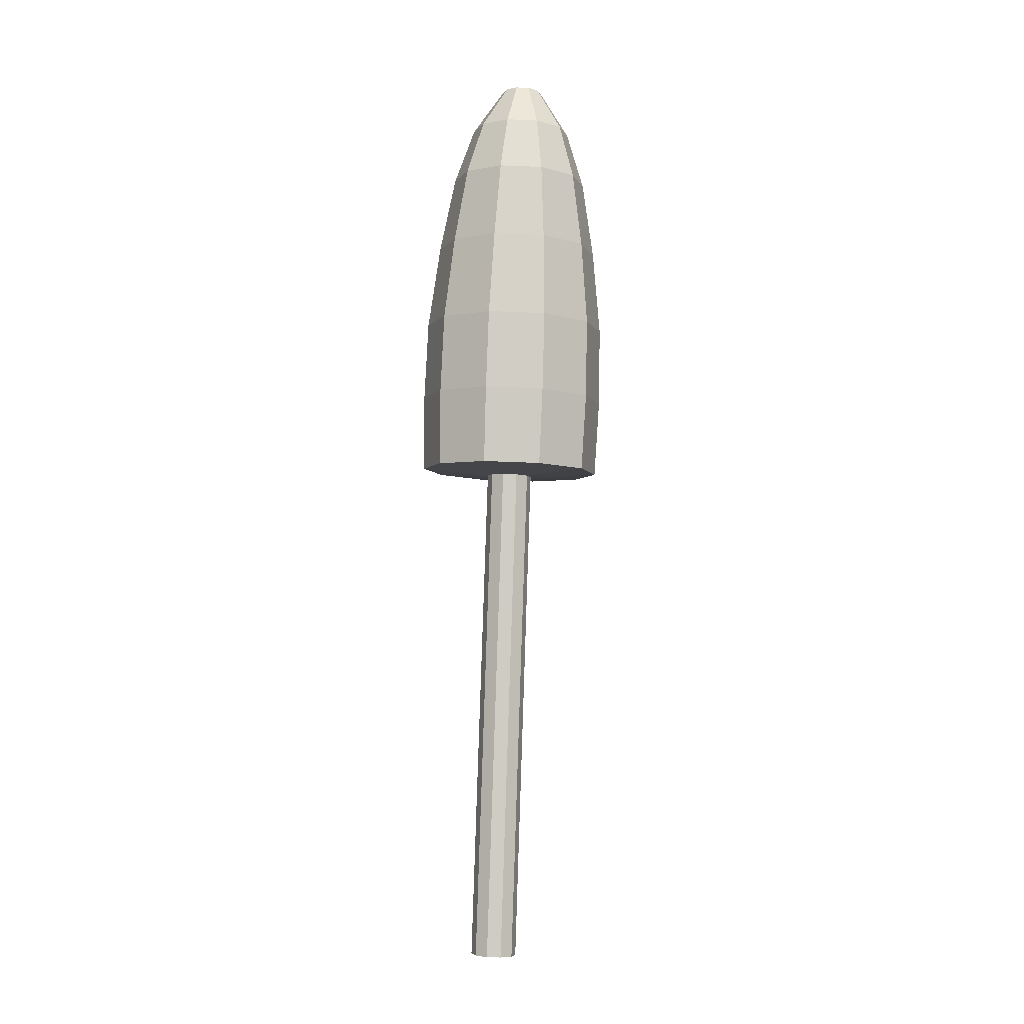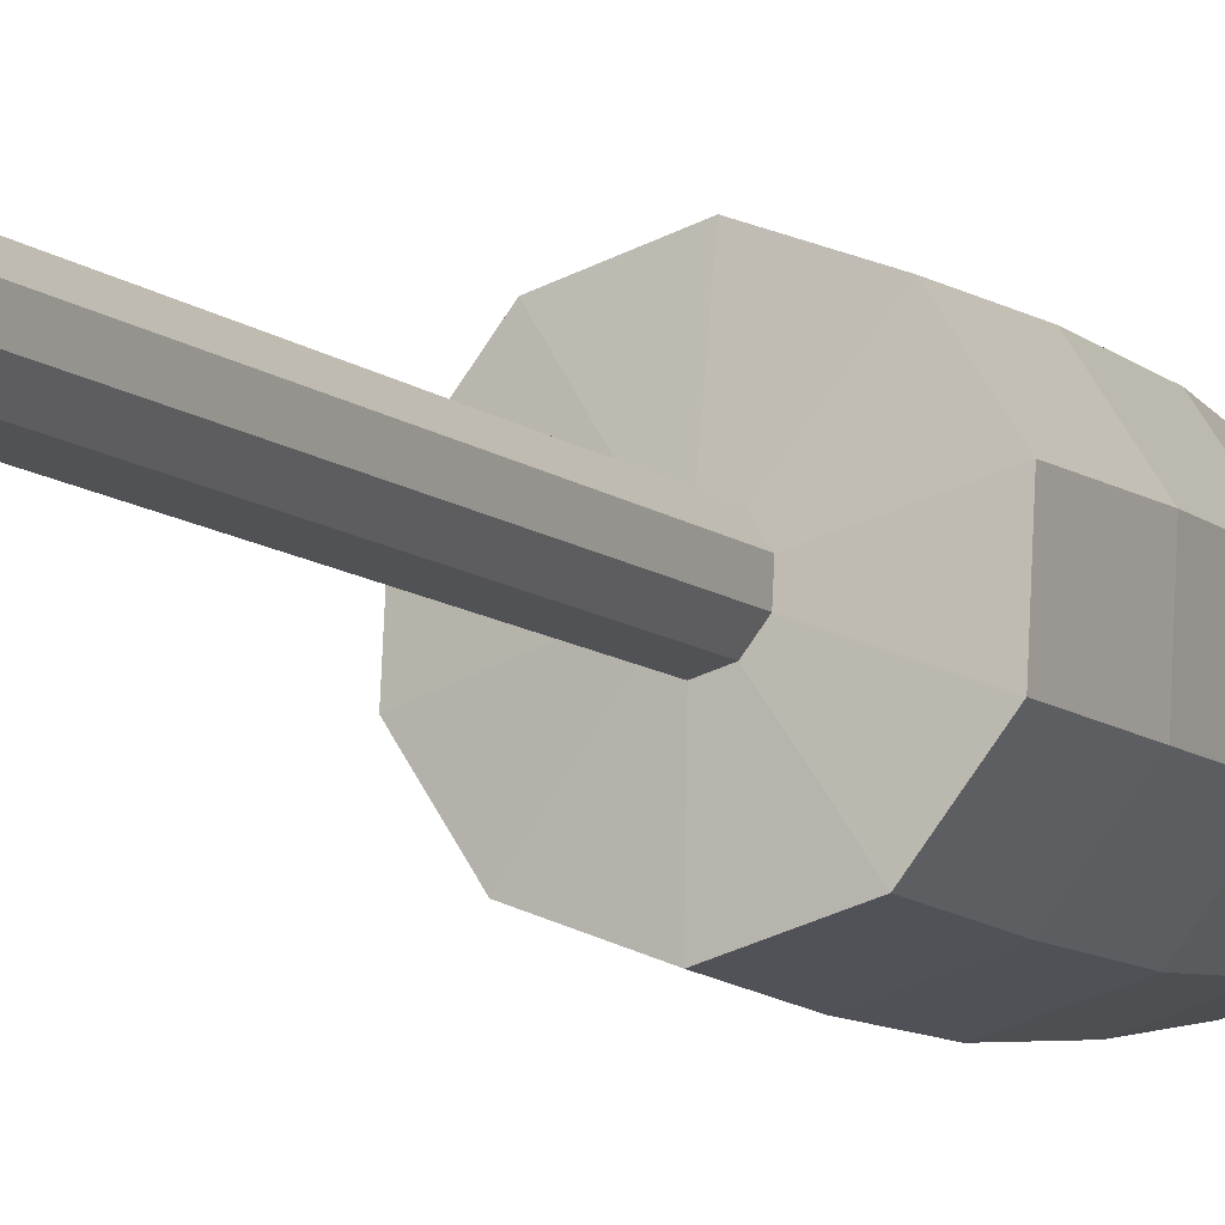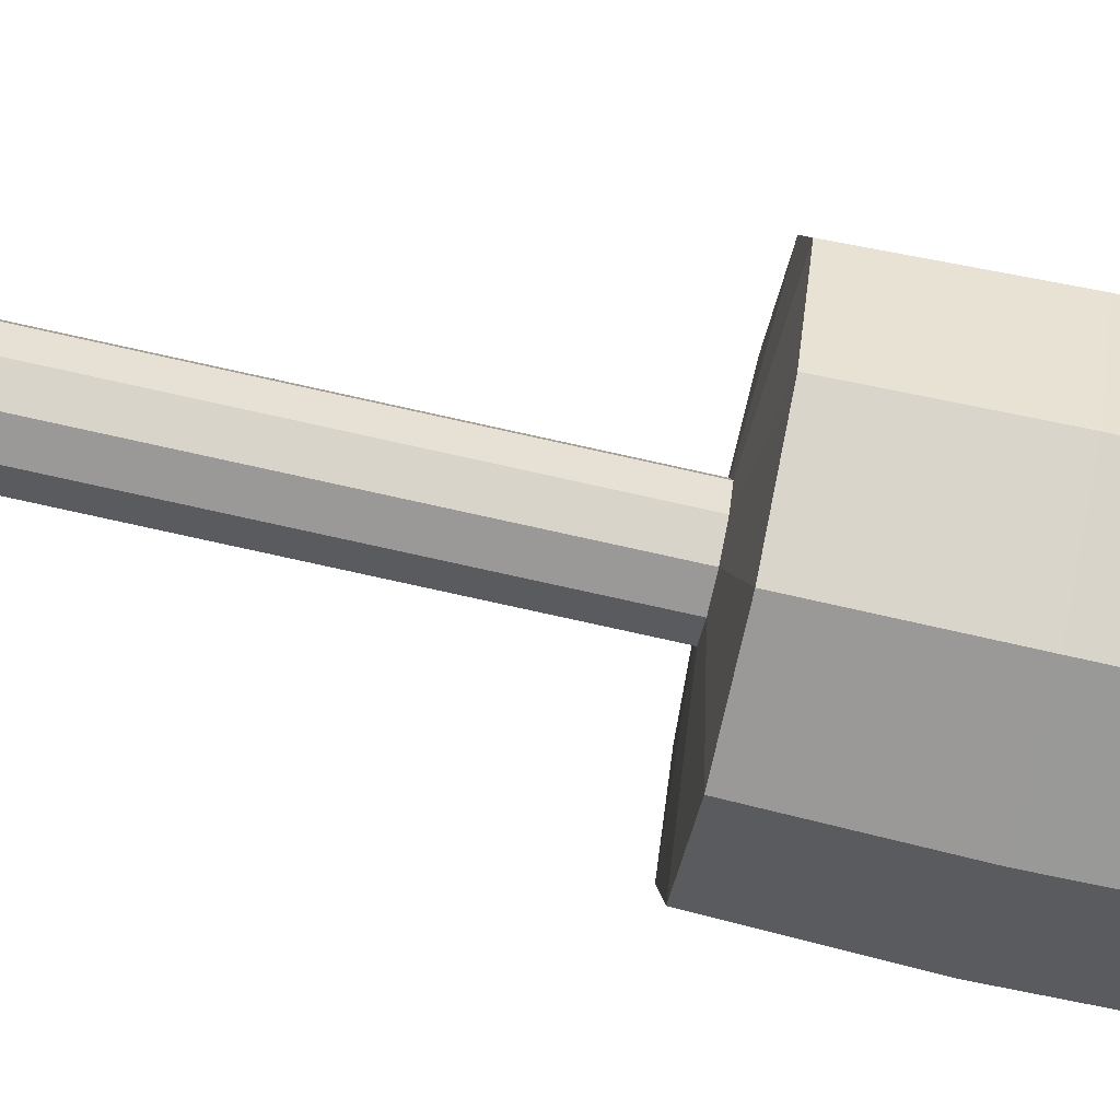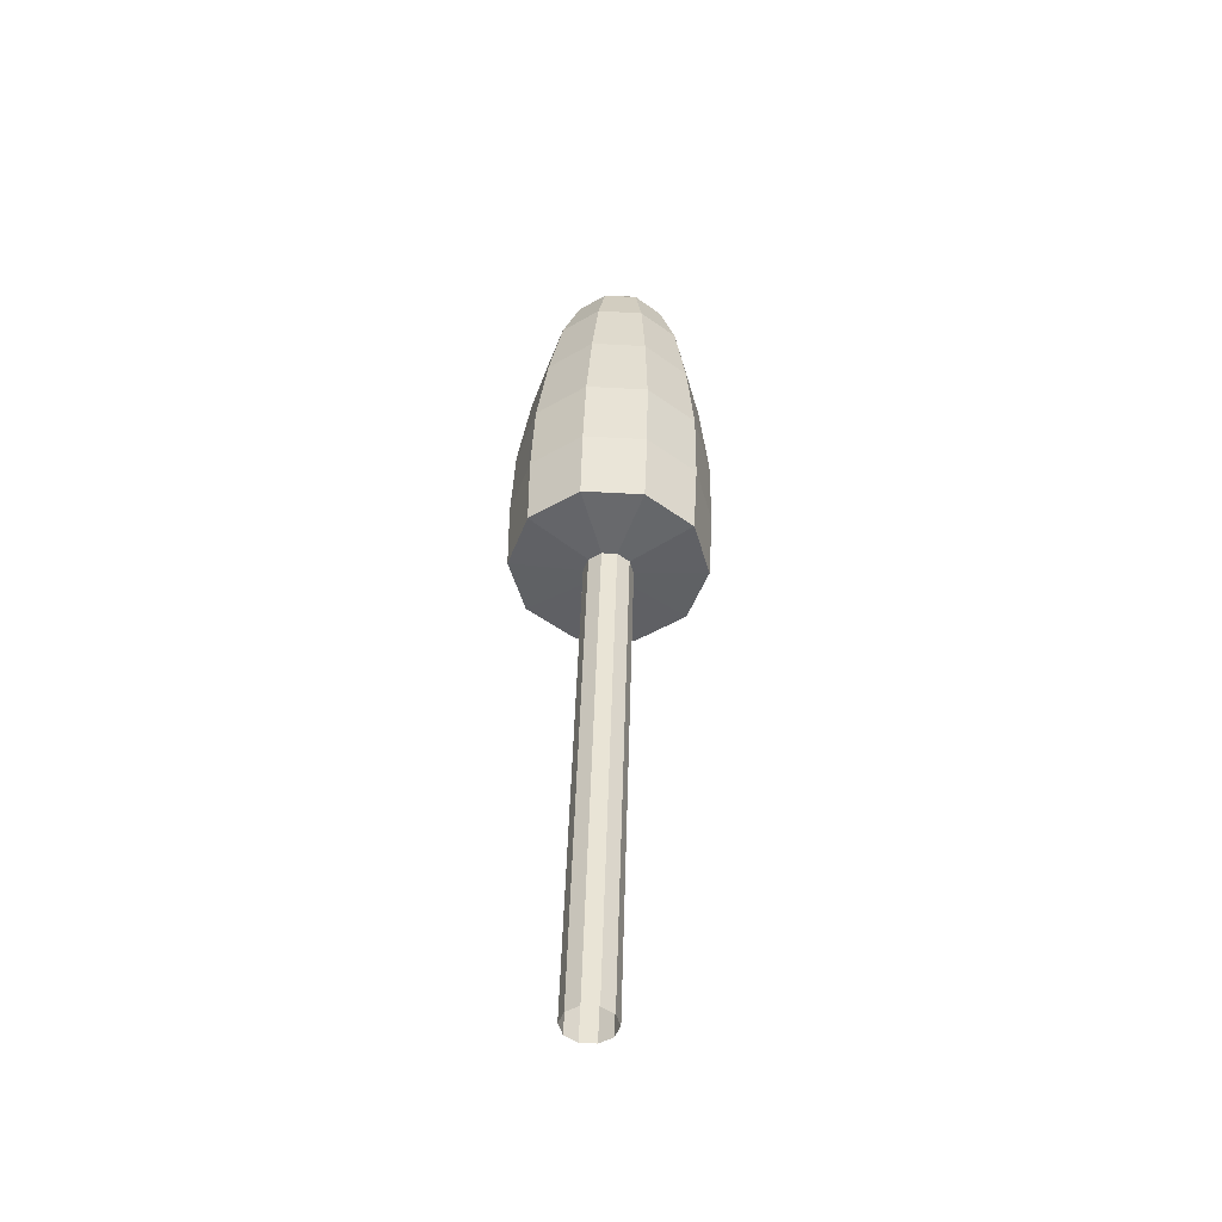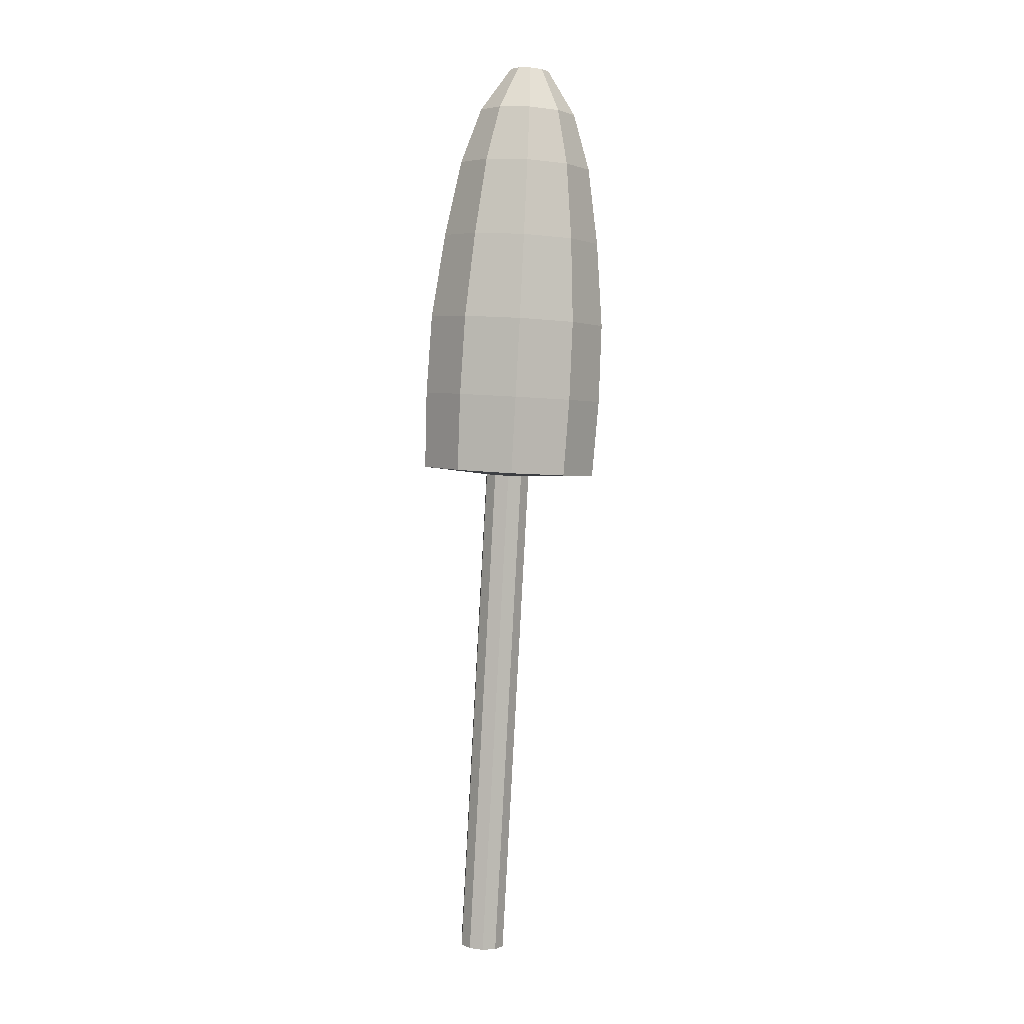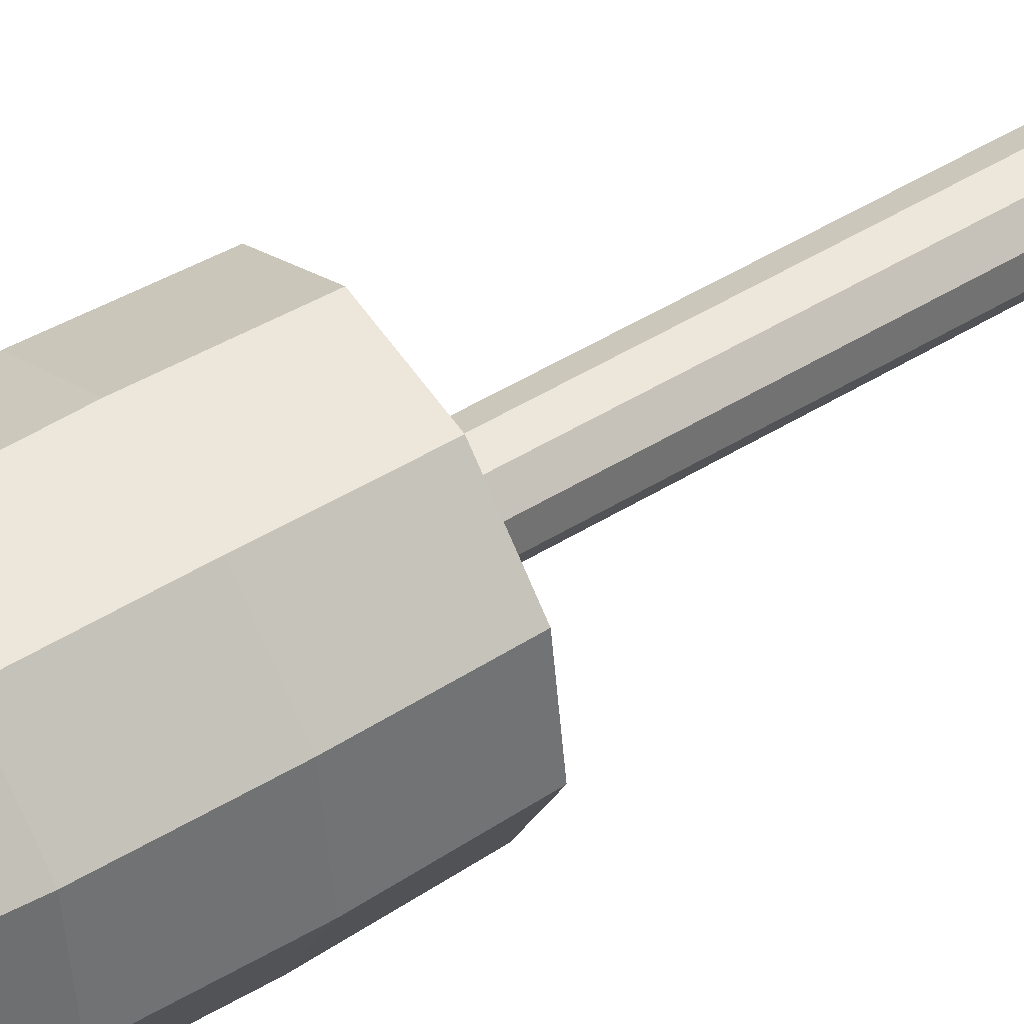
<metadata>
{"format":"obj","ext":"obj","renderer":"f3d","projection":"perspective","resolution":1024,"background":"white","views":[{"elev":-10.6,"azim":160.3,"up":"+Y"},{"elev":-3.6,"azim":27.9,"up":"+Z"},{"elev":-50.4,"azim":78.8,"up":"+Z"},{"elev":-43.0,"azim":15.7,"up":"+Y"},{"elev":7.8,"azim":33.7,"up":"+Y"},{"elev":37.1,"azim":-124.9,"up":"+Z"}]}
</metadata>
<code>
o mesh4/mesh4-geometry#mesh4-geometry
v 0.006968 0.237 -0.5387
v 0.001274 0.2598 -0.5246
v -0.007164 0.2374 -0.5341
v 0.006968 0.2597 -0.5265
v -0.0159 0.2386 -0.5221
v 0.006968 0.2098 -0.5449
v 0.0211 0.2374 -0.5341
v -0.002245 0.2603 -0.5198
v -0.0243 0.212 -0.5223
v -0.01235 0.2104 -0.5386
v 0.02629 0.2104 -0.5386
v 0.01266 0.2598 -0.5246
v -0.0159 0.2401 -0.5073
v -0.0243 0.214 -0.502
v 0.006968 0.1733 -0.5477
v 0.03004 0.174 -0.5402
v 0.02983 0.2386 -0.5221
v 0.03823 0.212 -0.5223
v -0.002245 0.2609 -0.5138
v -0.03037 0.1759 -0.5207
v -0.03037 0.1783 -0.4965
v -0.01611 0.174 -0.5402
v 0.0443 0.1759 -0.5207
v 0.01618 0.2603 -0.5198
v -0.007164 0.2412 -0.4954
v -0.01235 0.2156 -0.4857
v -0.01611 0.1802 -0.477
v 0.006968 0.133 -0.5484
v 0.03277 0.1338 -0.5401
v 0.04872 0.136 -0.5182
v 0.02983 0.2401 -0.5073
v 0.03823 0.214 -0.502
v 0.0443 0.1783 -0.4965
v 0.001274 0.2614 -0.509
v -0.03478 0.136 -0.5182
v -0.03478 0.1386 -0.4912
v -0.01884 0.1408 -0.4694
v -0.01884 0.1338 -0.5401
v 0.04872 0.1386 -0.4912
v 0.01618 0.2609 -0.5138
v 0.006968 0.2417 -0.4908
v 0.006968 0.2163 -0.4794
v 0.006968 0.181 -0.4695
v 0.006968 0.1416 -0.461
v 0.006968 0.09582 -0.5454
v 0.03318 0.09666 -0.537
v 0.04938 0.09884 -0.5148
v 0.04938 0.1015 -0.4873
v 0.0211 0.2412 -0.4954
v 0.02629 0.2156 -0.4857
v 0.03004 0.1802 -0.477
v 0.03277 0.1408 -0.4694
v 0.006968 0.2616 -0.5072
v -0.03544 0.09884 -0.5148
v -0.03544 0.1015 -0.4873
v -0.01924 0.1037 -0.4652
v 0.006968 0.1045 -0.4567
v -0.01924 0.09666 -0.537
v 0.03318 0.1037 -0.4652
v 0.01266 0.2614 -0.509
v -0.0185 0.0605 -0.5324
v 0.03244 0.0605 -0.5324
v 0.04818 0.06262 -0.5108
v 0.04818 0.06523 -0.4842
v 0.03244 0.06735 -0.4626
v -0.03424 0.06262 -0.5108
v -0.03424 0.06523 -0.4842
v -0.0185 0.06735 -0.4626
v 0.006968 0.05969 -0.5406
v 0.006968 0.06816 -0.4544
v 0.006968 0.06048 -0.5081
v 0.000581 0.06069 -0.506
v 0.01336 0.06069 -0.506
v 0.0173 0.06122 -0.5006
v 0.01336 0.0624 -0.4885
v 0.006968 0.06261 -0.4864
v -0.003366 0.06122 -0.5006
v 0.000581 0.0624 -0.4885
v 0.0173 0.06187 -0.4939
v -0.003366 0.06187 -0.4939
v 0.006968 -0.1767 -0.4848
v -0.003366 -0.176 -0.4773
v 0.01336 -0.1765 -0.4827
v 0.0173 -0.176 -0.4773
v 0.0173 -0.1753 -0.4706
v 0.01336 -0.1748 -0.4652
v 0.006968 -0.1746 -0.4631
v -0.003366 -0.1753 -0.4706
v 0.000581 -0.1748 -0.4652
v 0.000581 -0.1765 -0.4827
f 1 2 3
f 2 1 4
f 3 2 1
f 4 1 2
f 2 5 3
f 3 5 2
f 3 6 1
f 1 6 3
f 7 4 1
f 1 4 7
f 5 2 8
f 8 2 5
f 9 3 5
f 5 3 9
f 6 3 10
f 10 3 6
f 11 1 6
f 6 1 11
f 4 7 12
f 12 7 4
f 1 11 7
f 7 11 1
f 8 13 5
f 5 13 8
f 3 9 10
f 10 9 3
f 5 14 9
f 9 14 5
f 10 15 6
f 6 15 10
f 6 16 11
f 11 16 6
f 17 12 7
f 7 12 17
f 18 7 11
f 11 7 18
f 13 8 19
f 19 8 13
f 14 5 13
f 13 5 14
f 20 10 9
f 9 10 20
f 21 9 14
f 14 9 21
f 15 10 22
f 22 10 15
f 16 6 15
f 15 6 16
f 23 11 16
f 16 11 23
f 12 17 24
f 24 17 12
f 7 18 17
f 17 18 7
f 11 23 18
f 18 23 11
f 19 25 13
f 13 25 19
f 13 26 14
f 14 26 13
f 10 20 22
f 22 20 10
f 9 21 20
f 20 21 9
f 14 27 21
f 21 27 14
f 22 28 15
f 15 28 22
f 15 29 16
f 16 29 15
f 16 30 23
f 23 30 16
f 31 24 17
f 17 24 31
f 32 17 18
f 18 17 32
f 33 18 23
f 23 18 33
f 25 19 34
f 34 19 25
f 26 13 25
f 25 13 26
f 27 14 26
f 26 14 27
f 35 22 20
f 20 22 35
f 36 20 21
f 21 20 36
f 37 21 27
f 27 21 37
f 28 22 38
f 38 22 28
f 29 15 28
f 28 15 29
f 30 16 29
f 29 16 30
f 39 23 30
f 30 23 39
f 24 31 40
f 40 31 24
f 17 32 31
f 31 32 17
f 18 33 32
f 32 33 18
f 23 39 33
f 33 39 23
f 34 41 25
f 25 41 34
f 25 42 26
f 26 42 25
f 26 43 27
f 27 43 26
f 22 35 38
f 38 35 22
f 20 36 35
f 35 36 20
f 21 37 36
f 36 37 21
f 27 44 37
f 37 44 27
f 38 45 28
f 28 45 38
f 28 46 29
f 29 46 28
f 29 47 30
f 30 47 29
f 30 48 39
f 39 48 30
f 49 40 31
f 31 40 49
f 50 31 32
f 32 31 50
f 51 32 33
f 33 32 51
f 52 33 39
f 39 33 52
f 41 34 53
f 53 34 41
f 42 25 41
f 41 25 42
f 43 26 42
f 42 26 43
f 44 27 43
f 43 27 44
f 54 38 35
f 35 38 54
f 55 35 36
f 36 35 55
f 56 36 37
f 37 36 56
f 57 37 44
f 44 37 57
f 45 38 58
f 58 38 45
f 46 28 45
f 45 28 46
f 47 29 46
f 46 29 47
f 48 30 47
f 47 30 48
f 59 39 48
f 48 39 59
f 40 49 60
f 60 49 40
f 31 50 49
f 49 50 31
f 32 51 50
f 50 51 32
f 33 52 51
f 51 52 33
f 39 59 52
f 52 59 39
f 60 41 53
f 53 41 60
f 49 42 41
f 41 42 49
f 50 43 42
f 42 43 50
f 51 44 43
f 43 44 51
f 38 54 58
f 58 54 38
f 35 55 54
f 54 55 35
f 36 56 55
f 55 56 36
f 37 57 56
f 56 57 37
f 52 57 44
f 44 57 52
f 61 45 58
f 58 45 61
f 45 62 46
f 46 62 45
f 46 63 47
f 47 63 46
f 47 64 48
f 48 64 47
f 48 65 59
f 59 65 48
f 41 60 49
f 49 60 41
f 42 49 50
f 50 49 42
f 43 50 51
f 51 50 43
f 44 51 52
f 52 51 44
f 57 52 59
f 59 52 57
f 66 58 54
f 54 58 66
f 67 54 55
f 55 54 67
f 68 55 56
f 56 55 68
f 57 68 56
f 56 68 57
f 45 61 69
f 69 61 45
f 58 66 61
f 61 66 58
f 62 45 69
f 69 45 62
f 63 46 62
f 62 46 63
f 64 47 63
f 63 47 64
f 65 48 64
f 64 48 65
f 70 59 65
f 65 59 70
f 59 70 57
f 57 70 59
f 54 67 66
f 66 67 54
f 55 68 67
f 67 68 55
f 68 57 70
f 70 57 68
f 61 71 69
f 69 71 61
f 66 72 61
f 61 72 66
f 71 62 69
f 69 62 71
f 73 63 62
f 62 63 73
f 74 64 63
f 63 64 74
f 64 75 65
f 65 75 64
f 65 76 70
f 70 76 65
f 67 77 66
f 66 77 67
f 78 67 68
f 68 67 78
f 76 68 70
f 70 68 76
f 71 61 72
f 72 61 71
f 72 66 77
f 77 66 72
f 62 71 73
f 73 71 62
f 63 73 74
f 74 73 63
f 64 74 79
f 79 74 64
f 75 64 79
f 79 64 75
f 76 65 75
f 75 65 76
f 77 67 80
f 80 67 77
f 67 78 80
f 80 78 67
f 68 76 78
f 78 76 68
f 72 81 71
f 71 81 72
f 82 72 77
f 77 72 82
f 71 83 73
f 73 83 71
f 73 84 74
f 74 84 73
f 74 85 79
f 79 85 74
f 79 86 75
f 75 86 79
f 75 87 76
f 76 87 75
f 88 77 80
f 80 77 88
f 89 80 78
f 78 80 89
f 76 89 78
f 78 89 76
f 81 72 90
f 90 72 81
f 83 71 81
f 81 71 83
f 72 82 90
f 90 82 72
f 77 88 82
f 82 88 77
f 84 73 83
f 83 73 84
f 85 74 84
f 84 74 85
f 86 79 85
f 85 79 86
f 87 75 86
f 86 75 87
f 89 76 87
f 87 76 89
f 80 89 88
f 88 89 80

</code>
